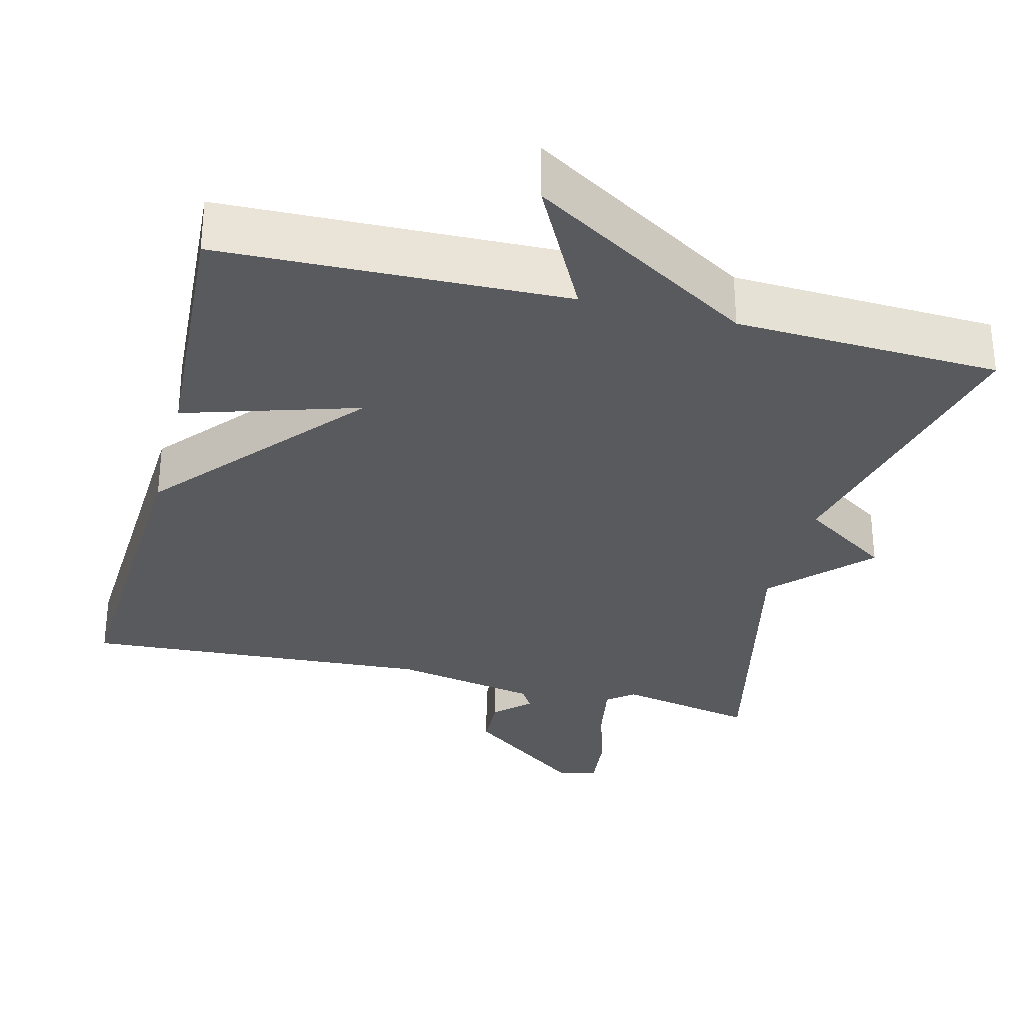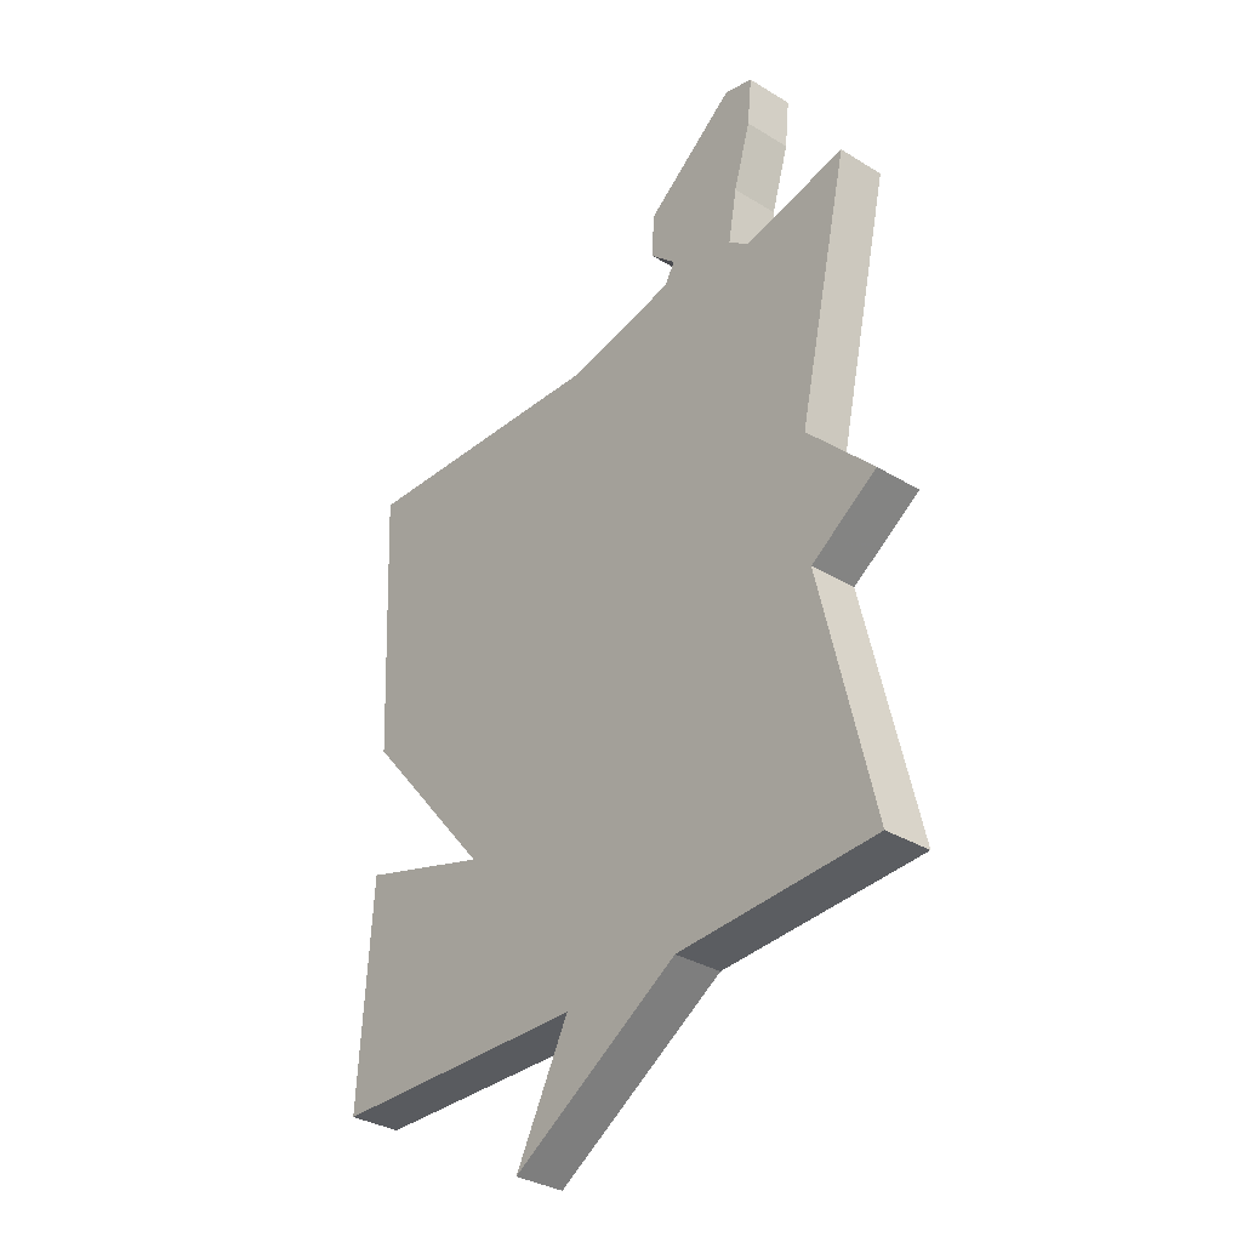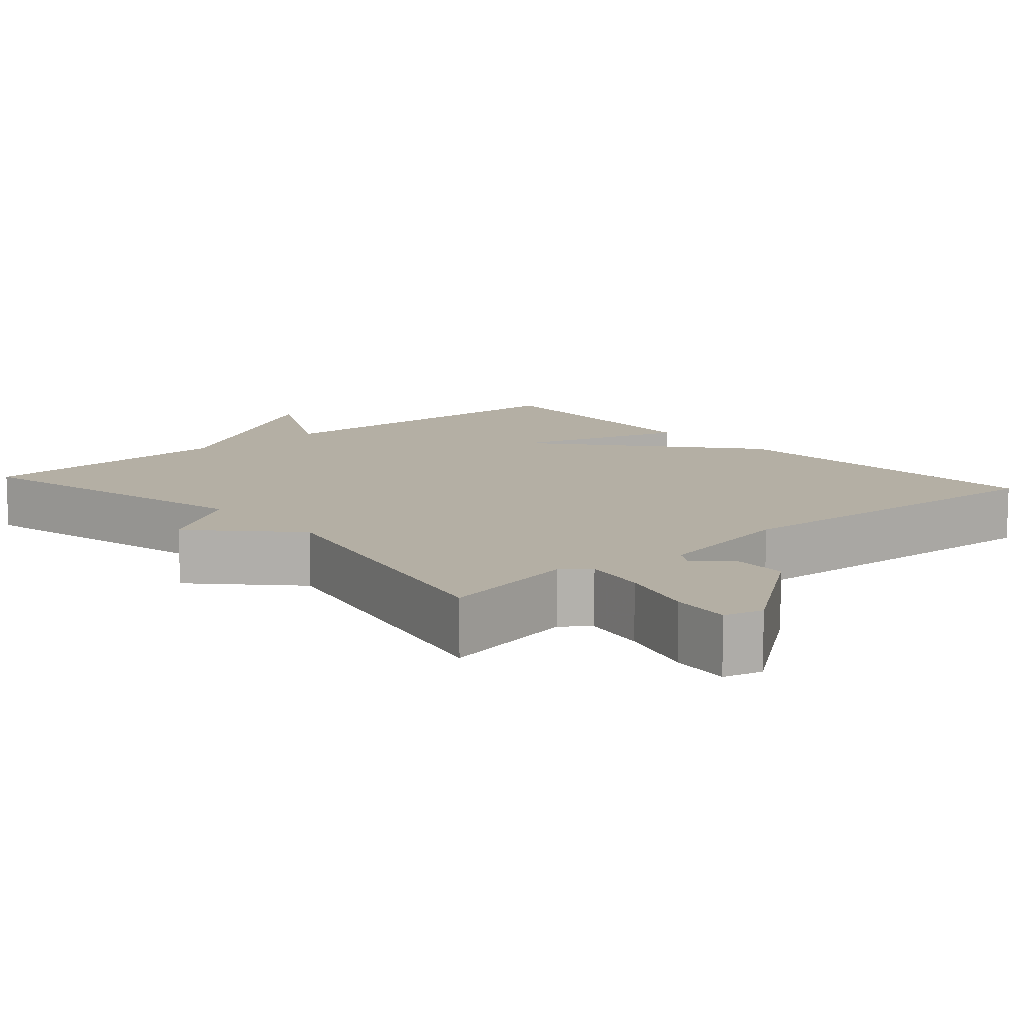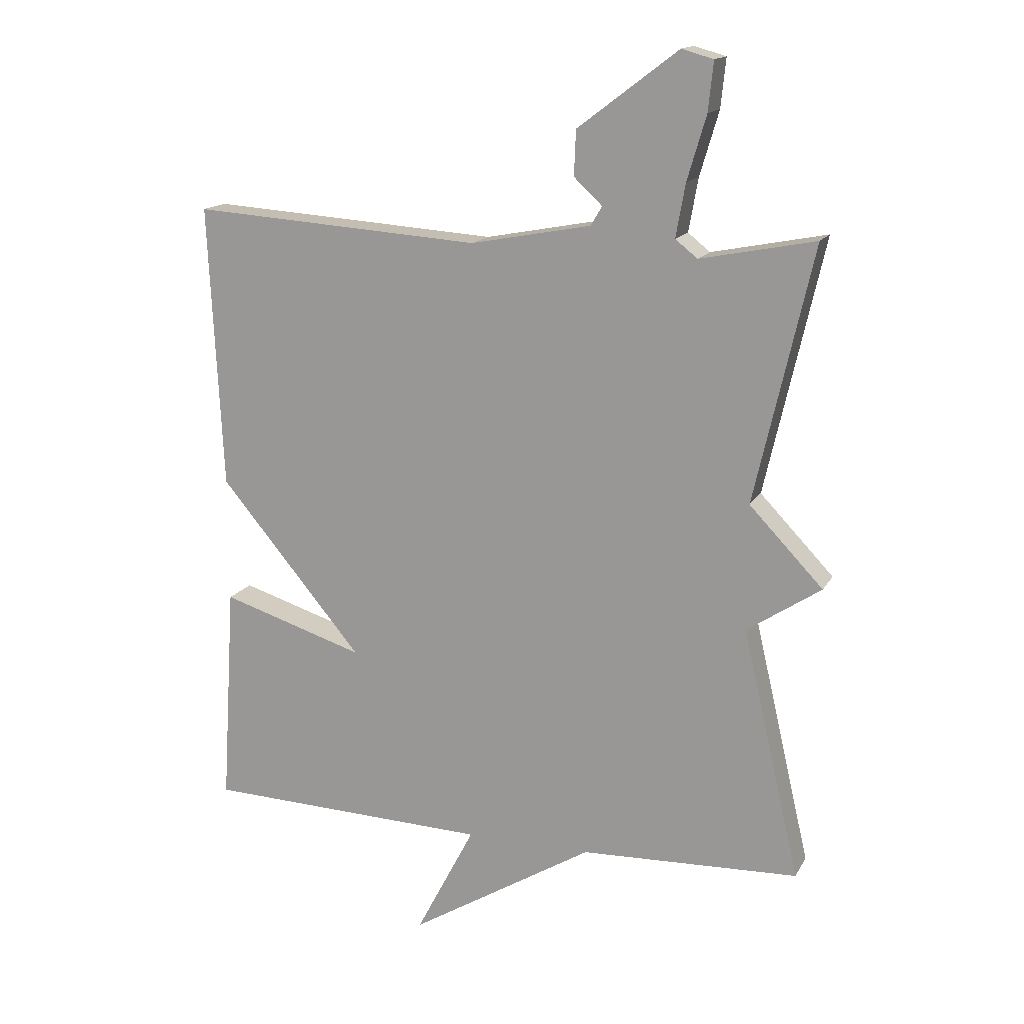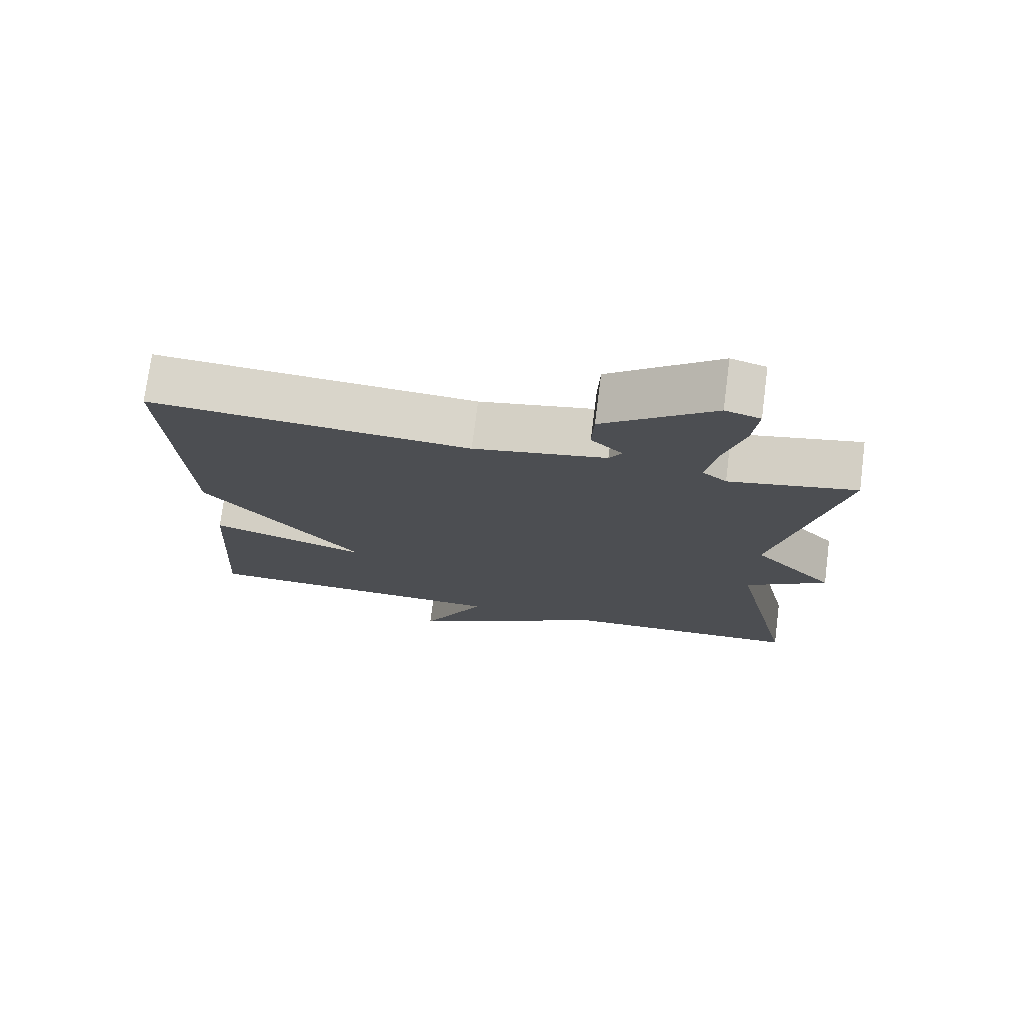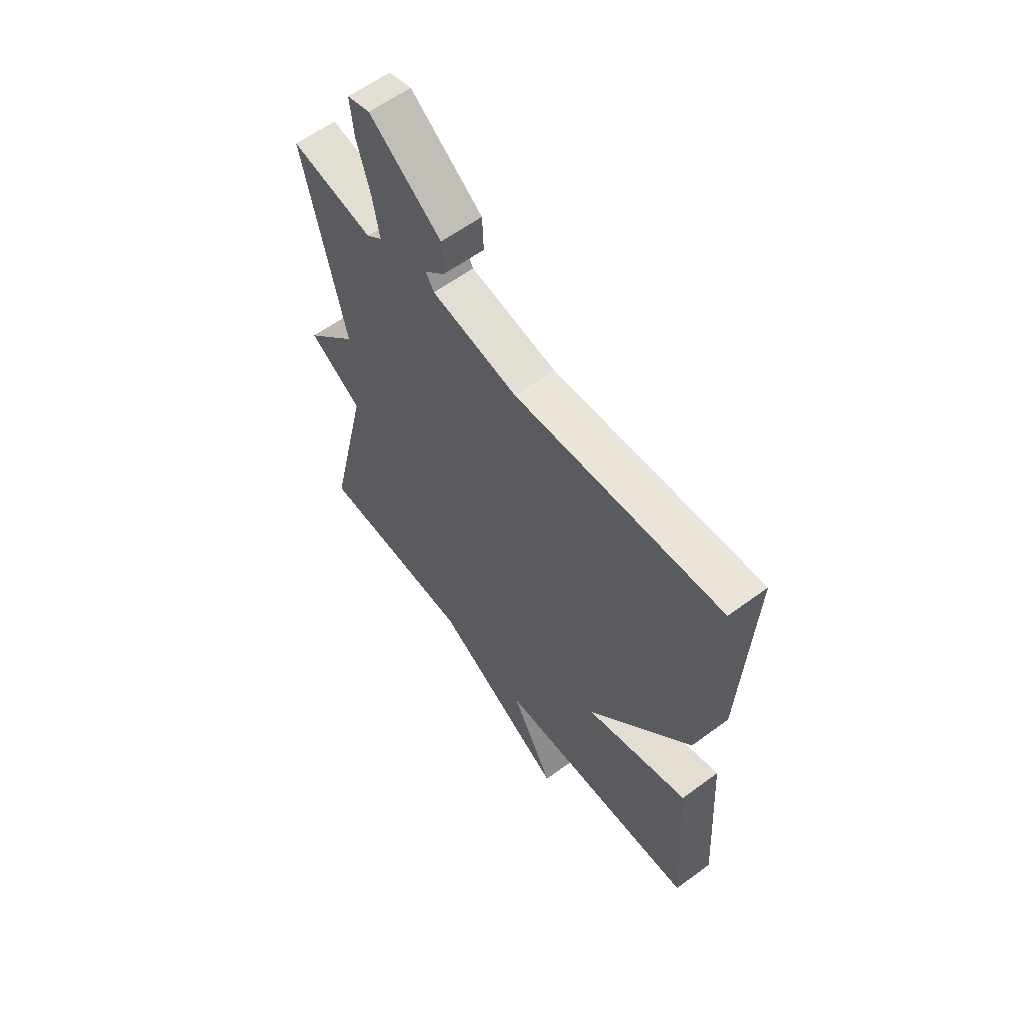
<metadata>
{"format":"obj","ext":"obj","renderer":"f3d","projection":"perspective","resolution":1024,"background":"white","views":[{"elev":-31.3,"azim":165.6,"up":"+Y"},{"elev":-33.8,"azim":-129.5,"up":"+Z"},{"elev":11.3,"azim":-41.4,"up":"+Y"},{"elev":15.5,"azim":-159.7,"up":"+Z"},{"elev":74.5,"azim":-172.6,"up":"+Z"},{"elev":59.6,"azim":52.8,"up":"+Z"}]}
</metadata>
<code>
v -0.5 0.07 -0.5
v -0.408 0.07 -0.104
v -0.525 0.07 -0.026
v -0.408 0.07 0.096
v -0.5 0.07 0.5
v -0.318 0.07 0.464
v -0.283 0.07 0.492
v -0.298 0.07 0.576
v -0.328 0.07 0.677
v -0.336 0.07 0.754
v -0.286 0.07 0.768
v -0.127 0.07 0.648
v -0.124 0.07 0.577
v -0.169 0.07 0.535
v -0.151 0.07 0.505
v 0.04 0.07 0.469
v 0.5 0.07 0.5
v 0.478 0.07 0.051
v 0.25 0.07 -0.22
v 0.478 0.07 -0.149
v 0.5 0.07 -0.5
v 0.047 0.07 -0.514
v 0.141 0.07 -0.694
v -0.153 0.07 -0.514
v -0.5 0 -0.5
v -0.408 0 -0.104
v -0.525 0 -0.026
v -0.408 0 0.096
v -0.5 0 0.5
v -0.318 0 0.464
v -0.283 0 0.492
v -0.298 0 0.576
v -0.328 0 0.677
v -0.336 0 0.754
v -0.286 0 0.768
v -0.127 0 0.648
v -0.124 0 0.577
v -0.169 0 0.535
v -0.151 0 0.505
v 0.04 0 0.469
v 0.5 0 0.5
v 0.478 0 0.051
v 0.25 0 -0.22
v 0.478 0 -0.149
v 0.5 0 -0.5
v 0.047 0 -0.514
v 0.141 0 -0.694
v -0.153 0 -0.514
f 22 23 24
f 22 24 1
f 21 22 1
f 20 21 1
f 19 20 1
f 19 1 2
f 18 19 2
f 17 18 2
f 16 17 2
f 15 16 2
f 14 15 2
f 12 13 14
f 11 12 14
f 10 11 14
f 9 10 14
f 8 9 14
f 7 8 14
f 6 7 14 2
f 4 5 6
f 4 6 2
f 2 3 4
f 48 47 46
f 25 48 46
f 25 46 45
f 25 45 44
f 25 44 43
f 26 25 43
f 26 43 42
f 26 42 41
f 26 41 40
f 26 40 39
f 26 39 38
f 38 37 36
f 38 36 35
f 38 35 34
f 38 34 33
f 38 33 32
f 38 32 31
f 26 38 31 30
f 30 29 28
f 26 30 28
f 28 27 26
f 1 25 26 2
f 2 26 27 3
f 3 27 28 4
f 4 28 29 5
f 5 29 30 6
f 6 30 31 7
f 7 31 32 8
f 8 32 33 9
f 9 33 34 10
f 10 34 35 11
f 11 35 36 12
f 12 36 37 13
f 13 37 38 14
f 14 38 39 15
f 15 39 40 16
f 16 40 41 17
f 17 41 42 18
f 18 42 43 19
f 19 43 44 20
f 20 44 45 21
f 21 45 46 22
f 22 46 47 23
f 23 47 48 24
f 24 48 25 1

</code>
